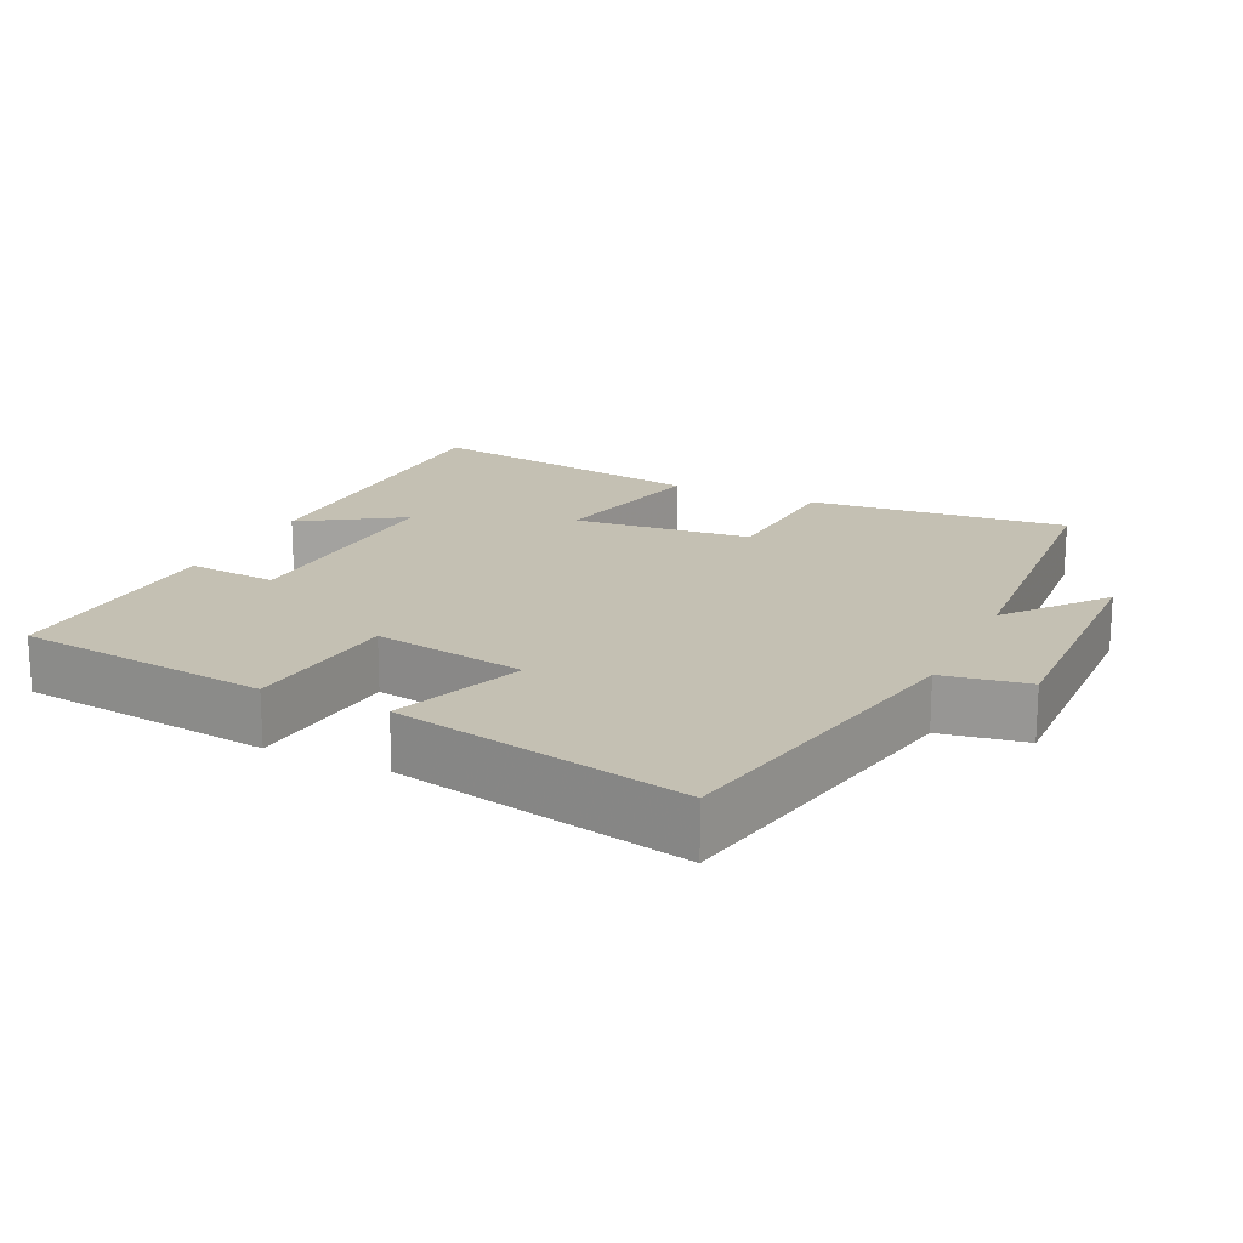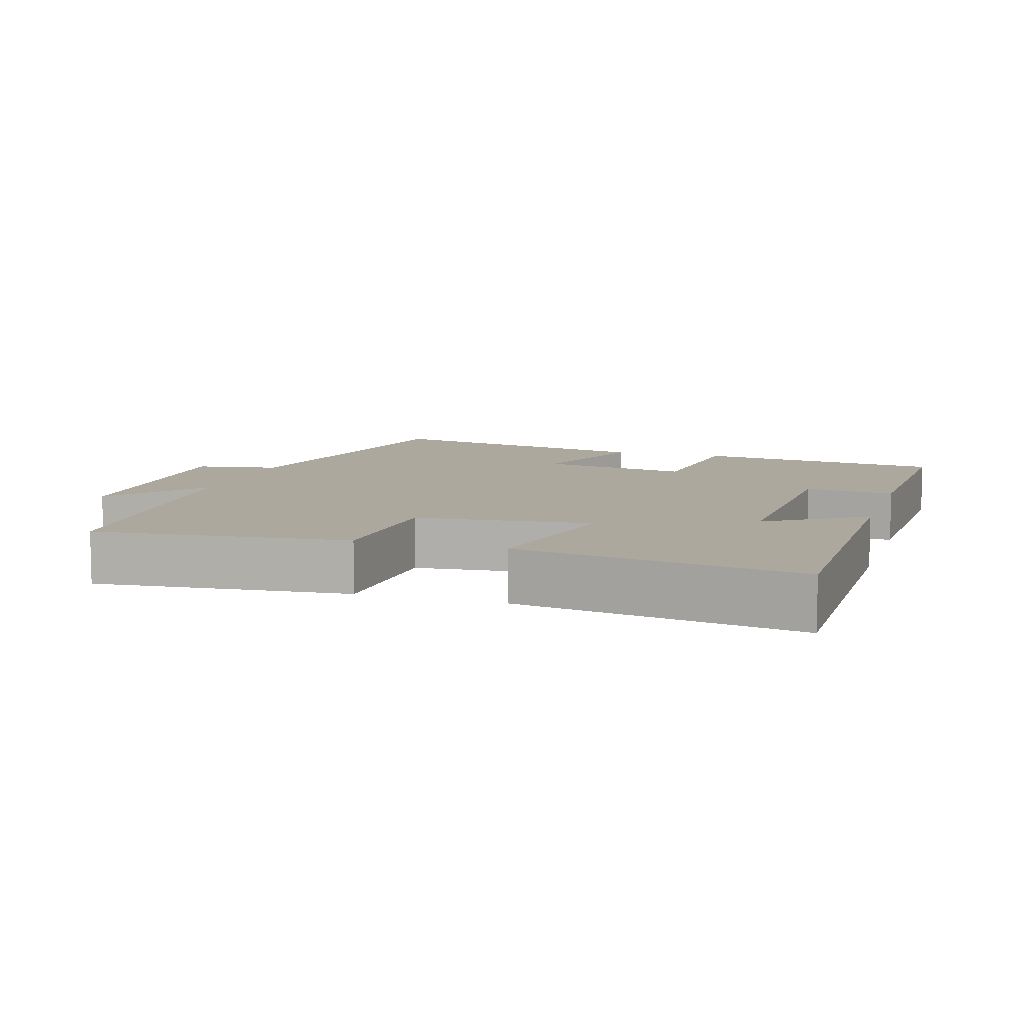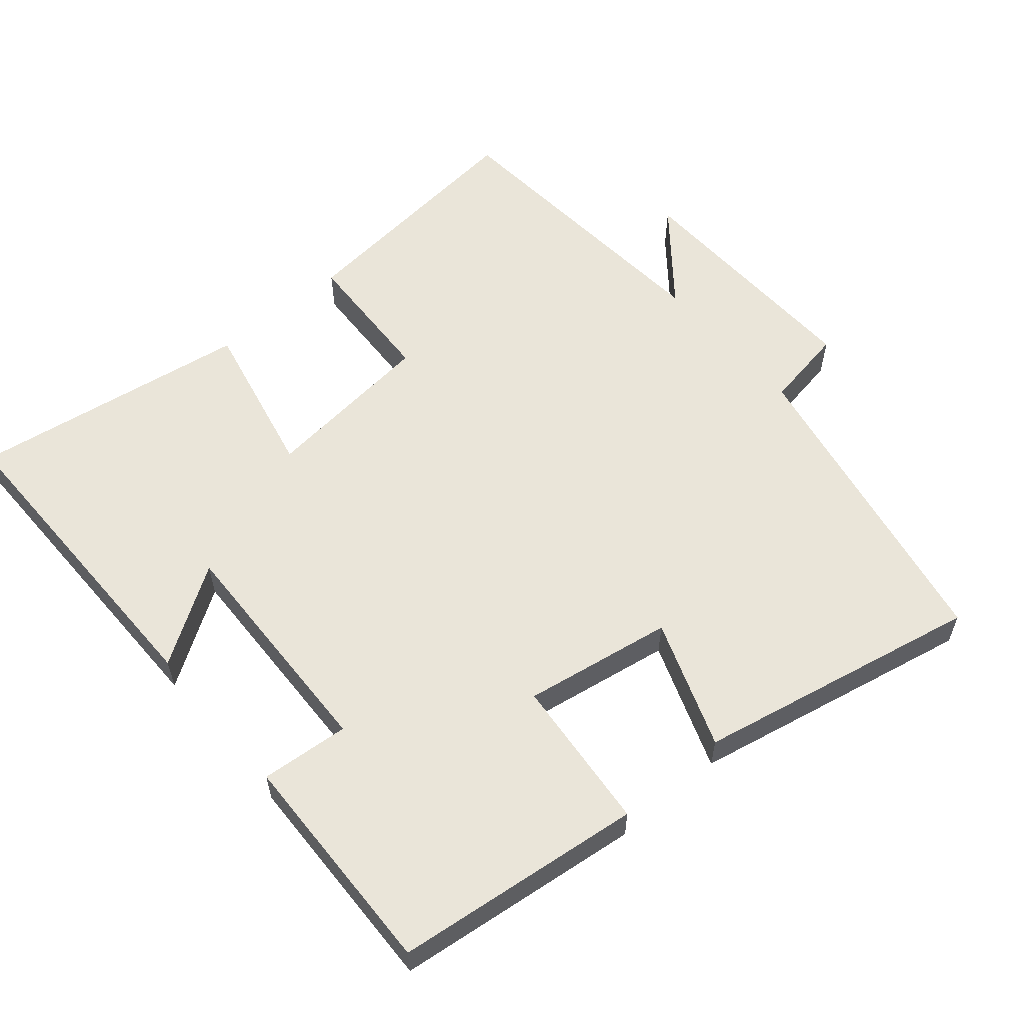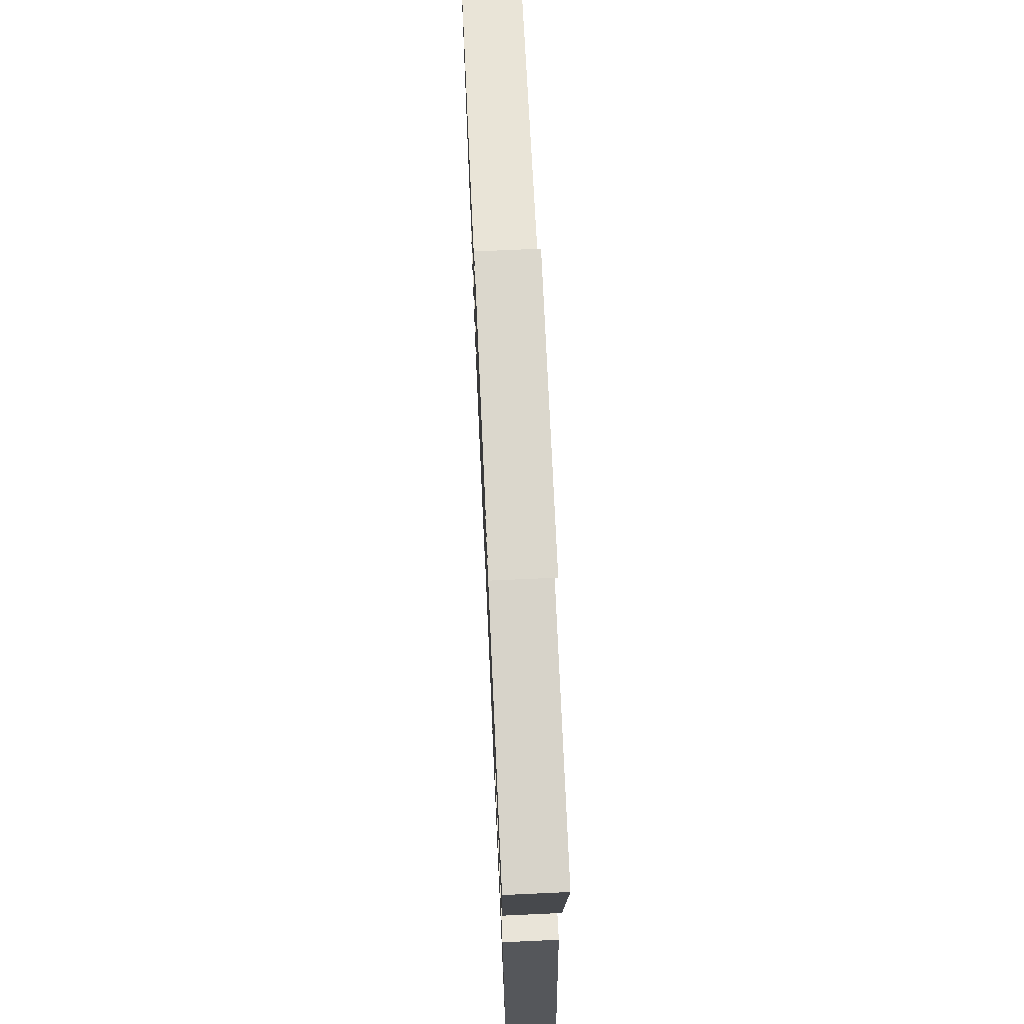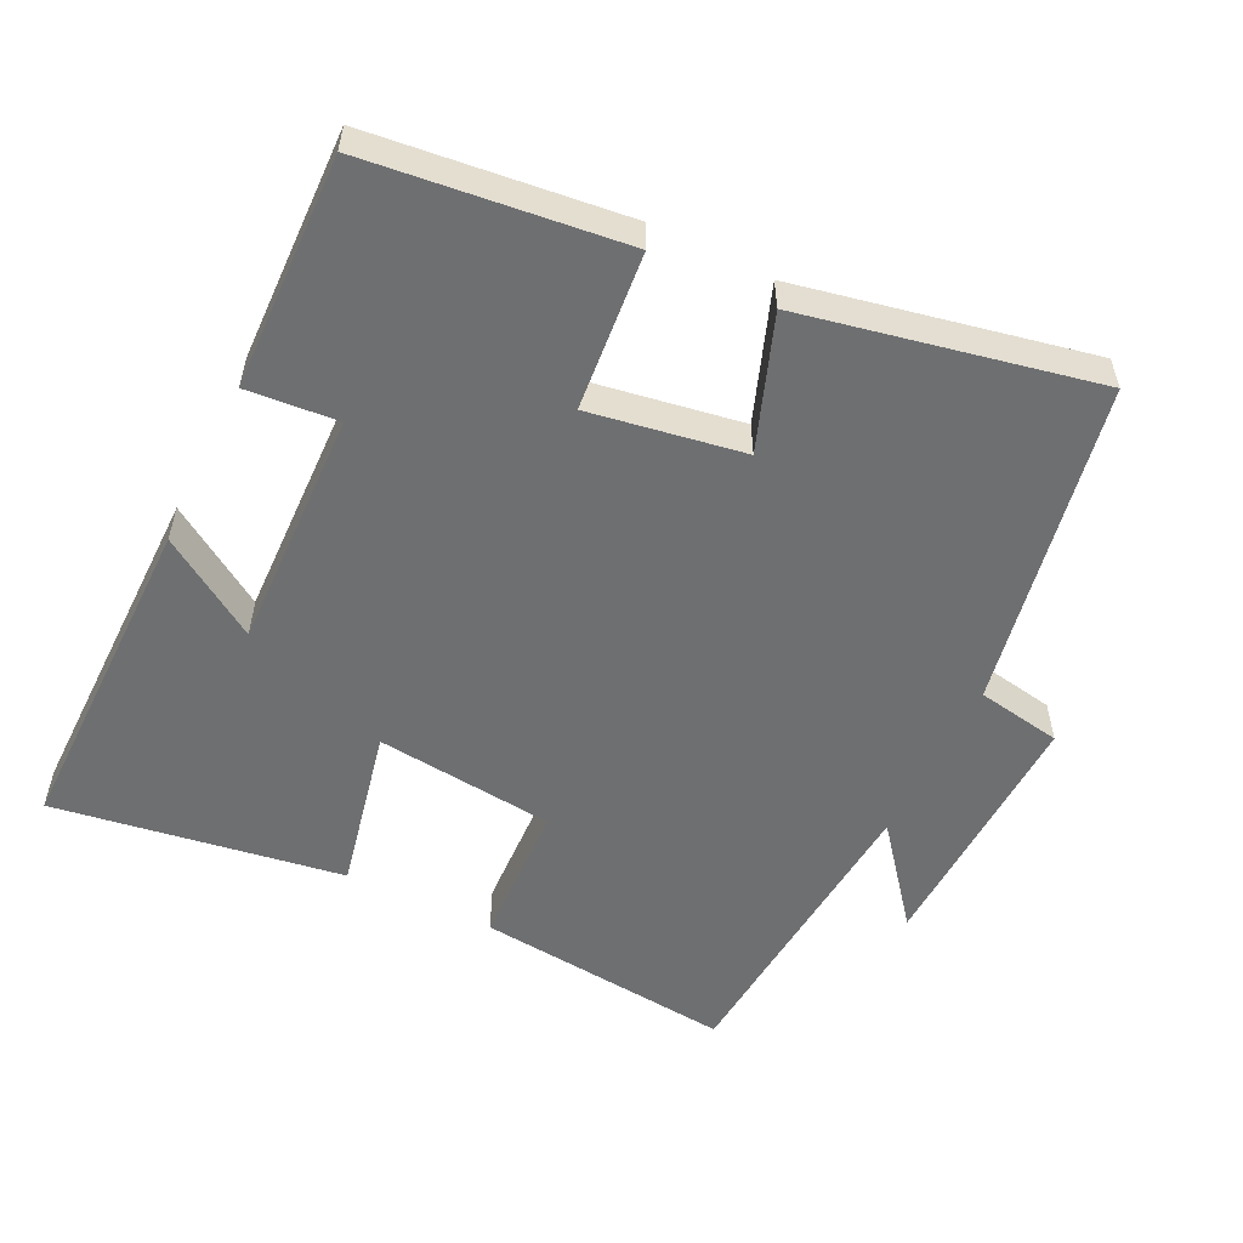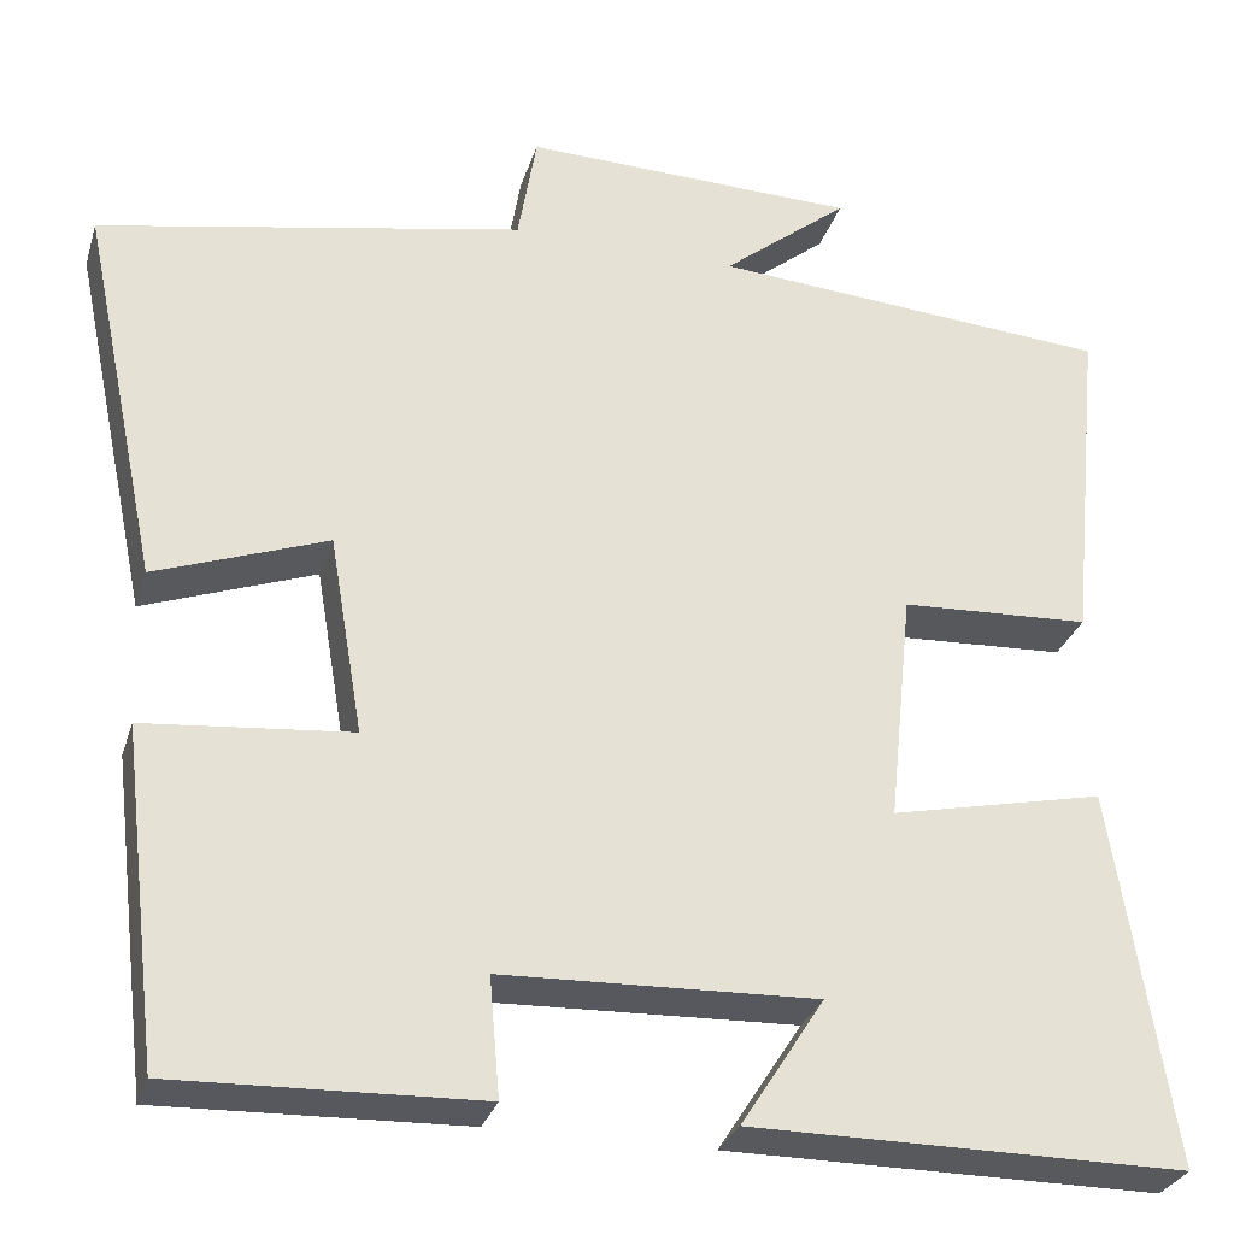
<metadata>
{"format":"obj","ext":"obj","renderer":"f3d","projection":"perspective","resolution":1024,"background":"white","views":[{"elev":18.0,"azim":-64.6,"up":"+Y"},{"elev":8.7,"azim":107.3,"up":"+Y"},{"elev":58.0,"azim":-130.6,"up":"+Y"},{"elev":71.8,"azim":87.4,"up":"+Z"},{"elev":-54.5,"azim":-116.3,"up":"+Y"},{"elev":-29.6,"azim":-16.0,"up":"+Z"}]}
</metadata>
<code>
v -0.584 0.07 0.412
v -0.133 0.07 0.5
v -0.113 0.07 0.618
v 0.243 0.07 0.608
v 0.109 0.07 0.5
v 0.536 0.07 0.467
v 0.5 0.07 0.108
v 0.298 0.07 0.098
v 0.272 0.07 -0.15
v 0.5 0.07 -0.1
v 0.563 0.07 -0.5
v 0.1 0.07 -0.5
v 0.189 0.07 -0.362
v -0.145 0.07 -0.374
v -0.134 0.07 -0.5
v -0.458 0.07 -0.511
v -0.5 0.07 -0.158
v -0.281 0.07 -0.137
v -0.317 0.07 0.075
v -0.5 0.07 0.008
v -0.584 0 0.412
v -0.133 0 0.5
v -0.113 0 0.618
v 0.243 0 0.608
v 0.109 0 0.5
v 0.536 0 0.467
v 0.5 0 0.108
v 0.298 0 0.098
v 0.272 0 -0.15
v 0.5 0 -0.1
v 0.563 0 -0.5
v 0.1 0 -0.5
v 0.189 0 -0.362
v -0.145 0 -0.374
v -0.134 0 -0.5
v -0.458 0 -0.511
v -0.5 0 -0.158
v -0.281 0 -0.137
v -0.317 0 0.075
v -0.5 0 0.008
f 19 20 1 2
f 18 19 2
f 15 16 17 18
f 14 15 18
f 13 14 18 2
f 10 11 12 13
f 9 10 13
f 8 9 13 2
f 5 6 7 8
f 5 8 2 3
f 3 4 5
f 22 21 40 39
f 22 39 38
f 38 37 36 35
f 38 35 34
f 22 38 34 33
f 33 32 31 30
f 33 30 29
f 22 33 29 28
f 28 27 26 25
f 23 22 28 25
f 25 24 23
f 1 21 22 2
f 2 22 23 3
f 3 23 24 4
f 4 24 25 5
f 5 25 26 6
f 6 26 27 7
f 7 27 28 8
f 8 28 29 9
f 9 29 30 10
f 10 30 31 11
f 11 31 32 12
f 12 32 33 13
f 13 33 34 14
f 14 34 35 15
f 15 35 36 16
f 16 36 37 17
f 17 37 38 18
f 18 38 39 19
f 19 39 40 20
f 20 40 21 1

</code>
